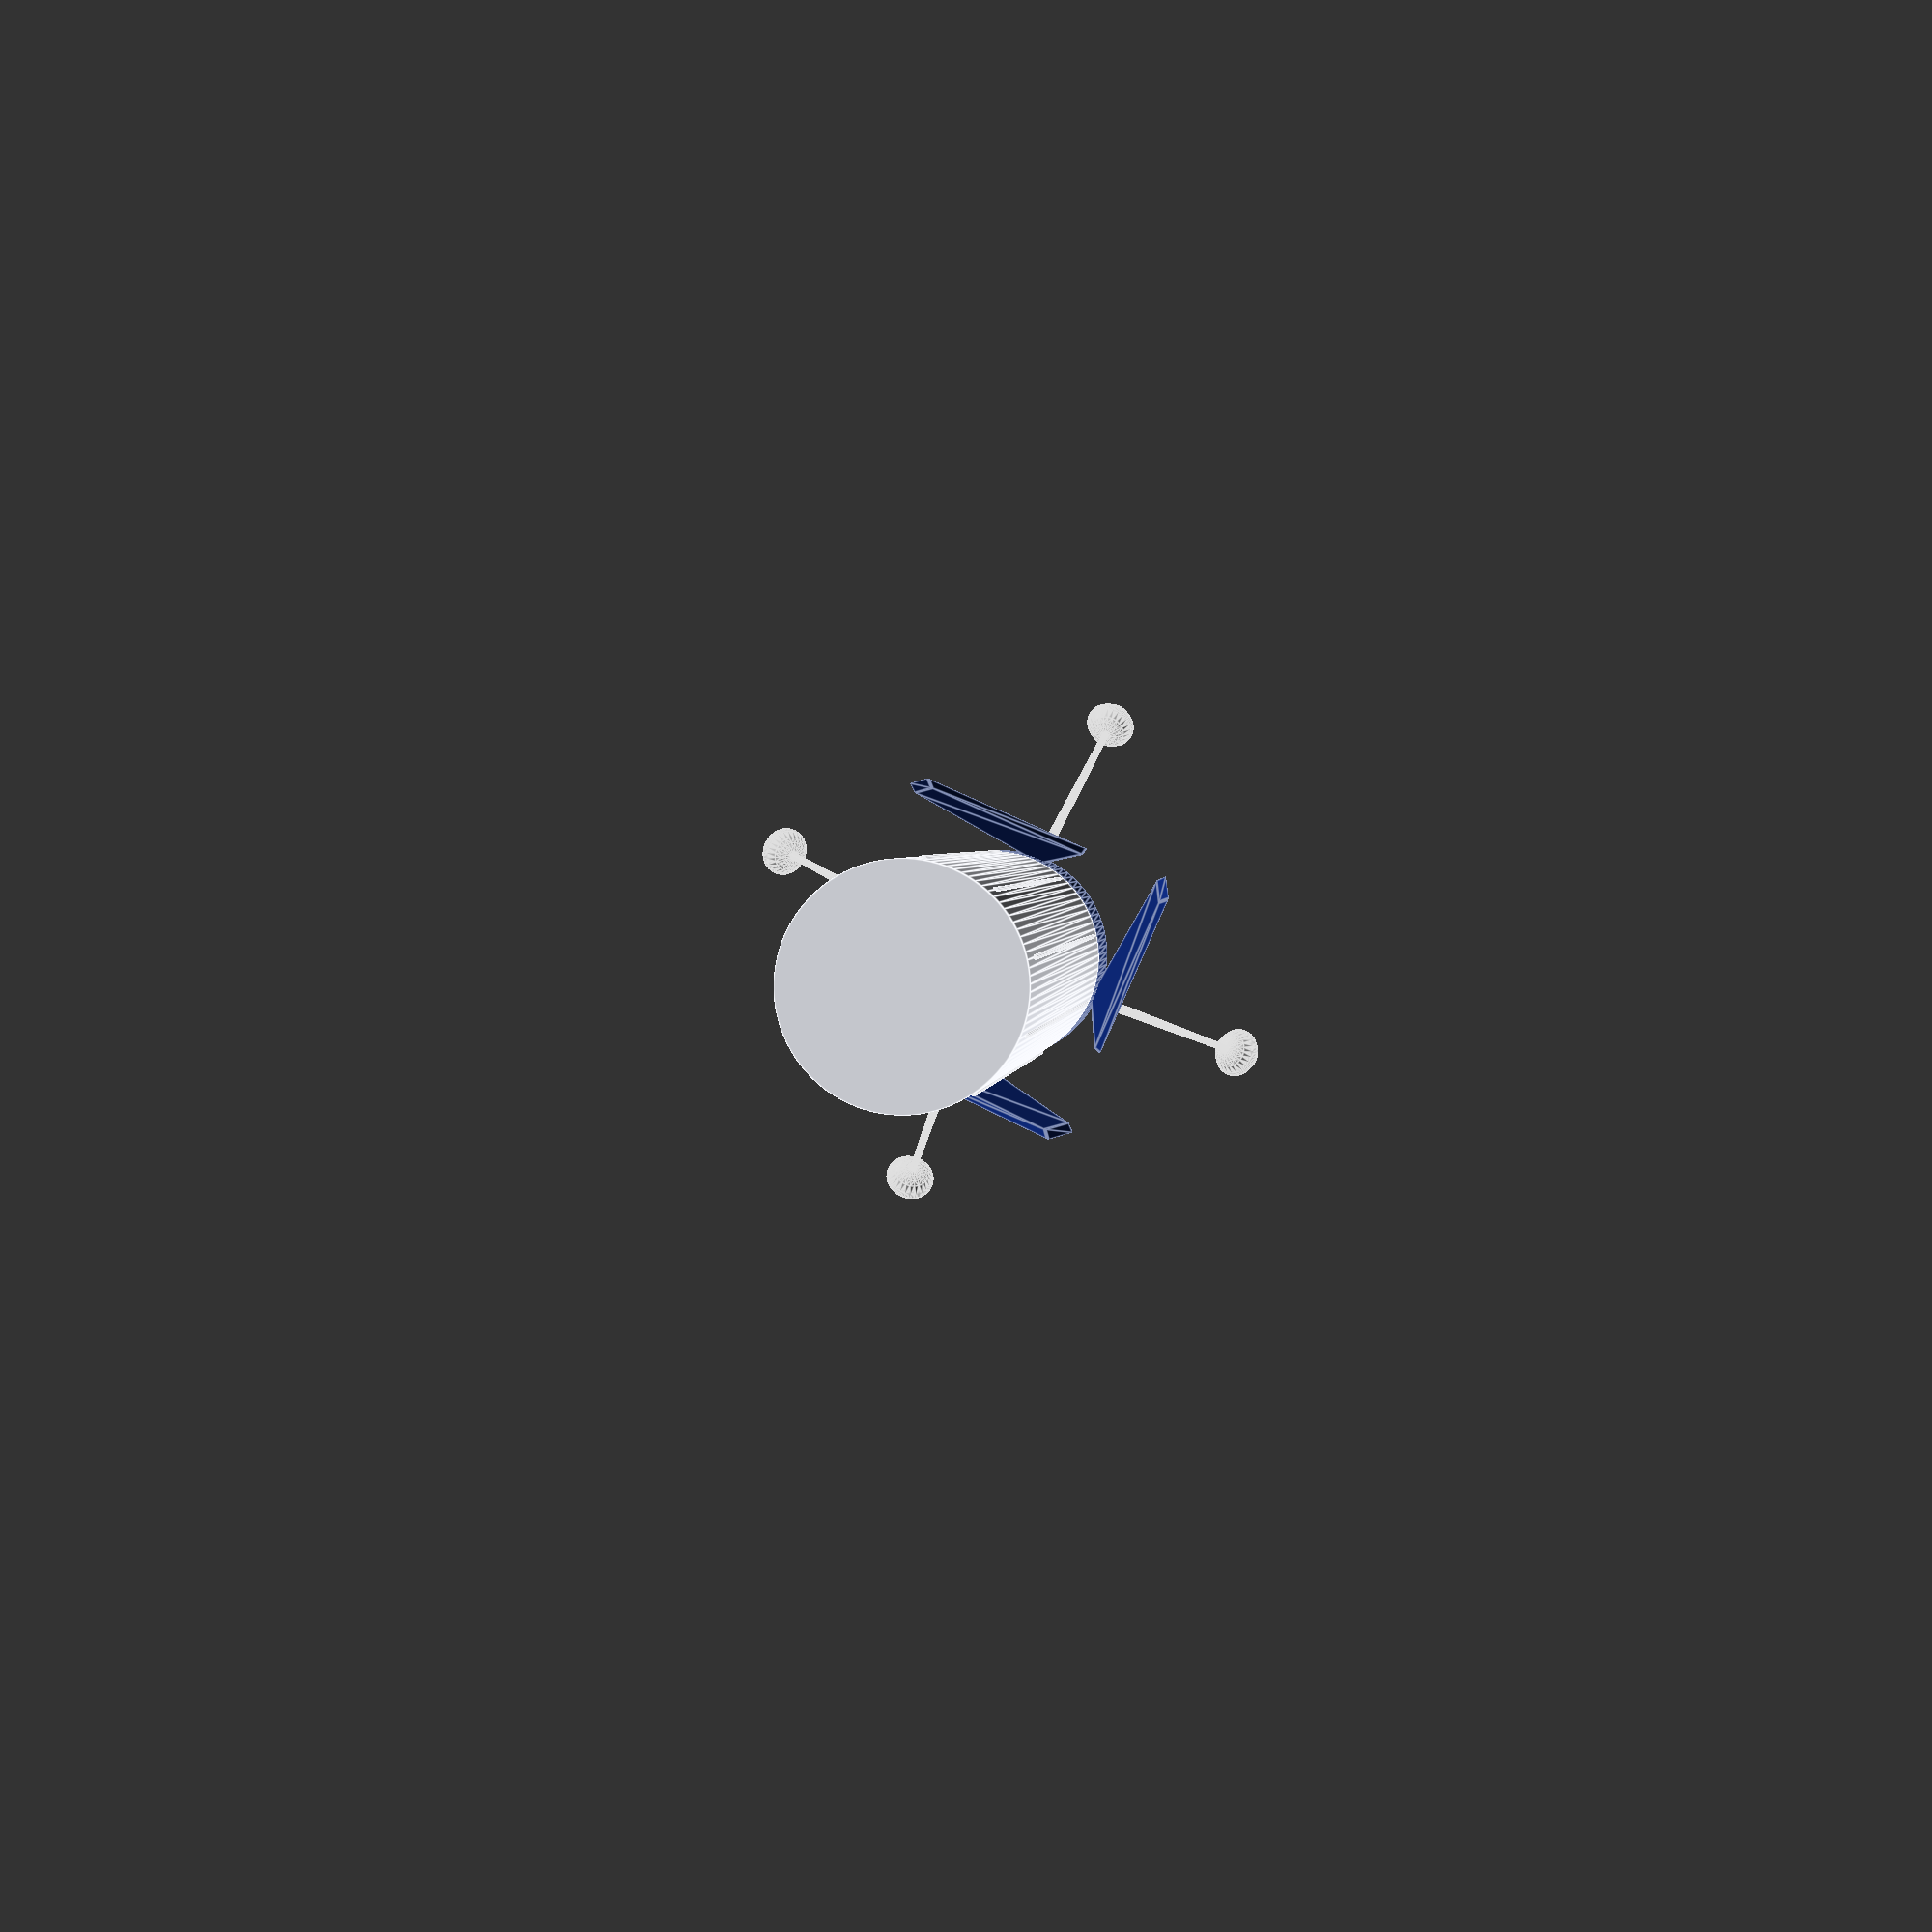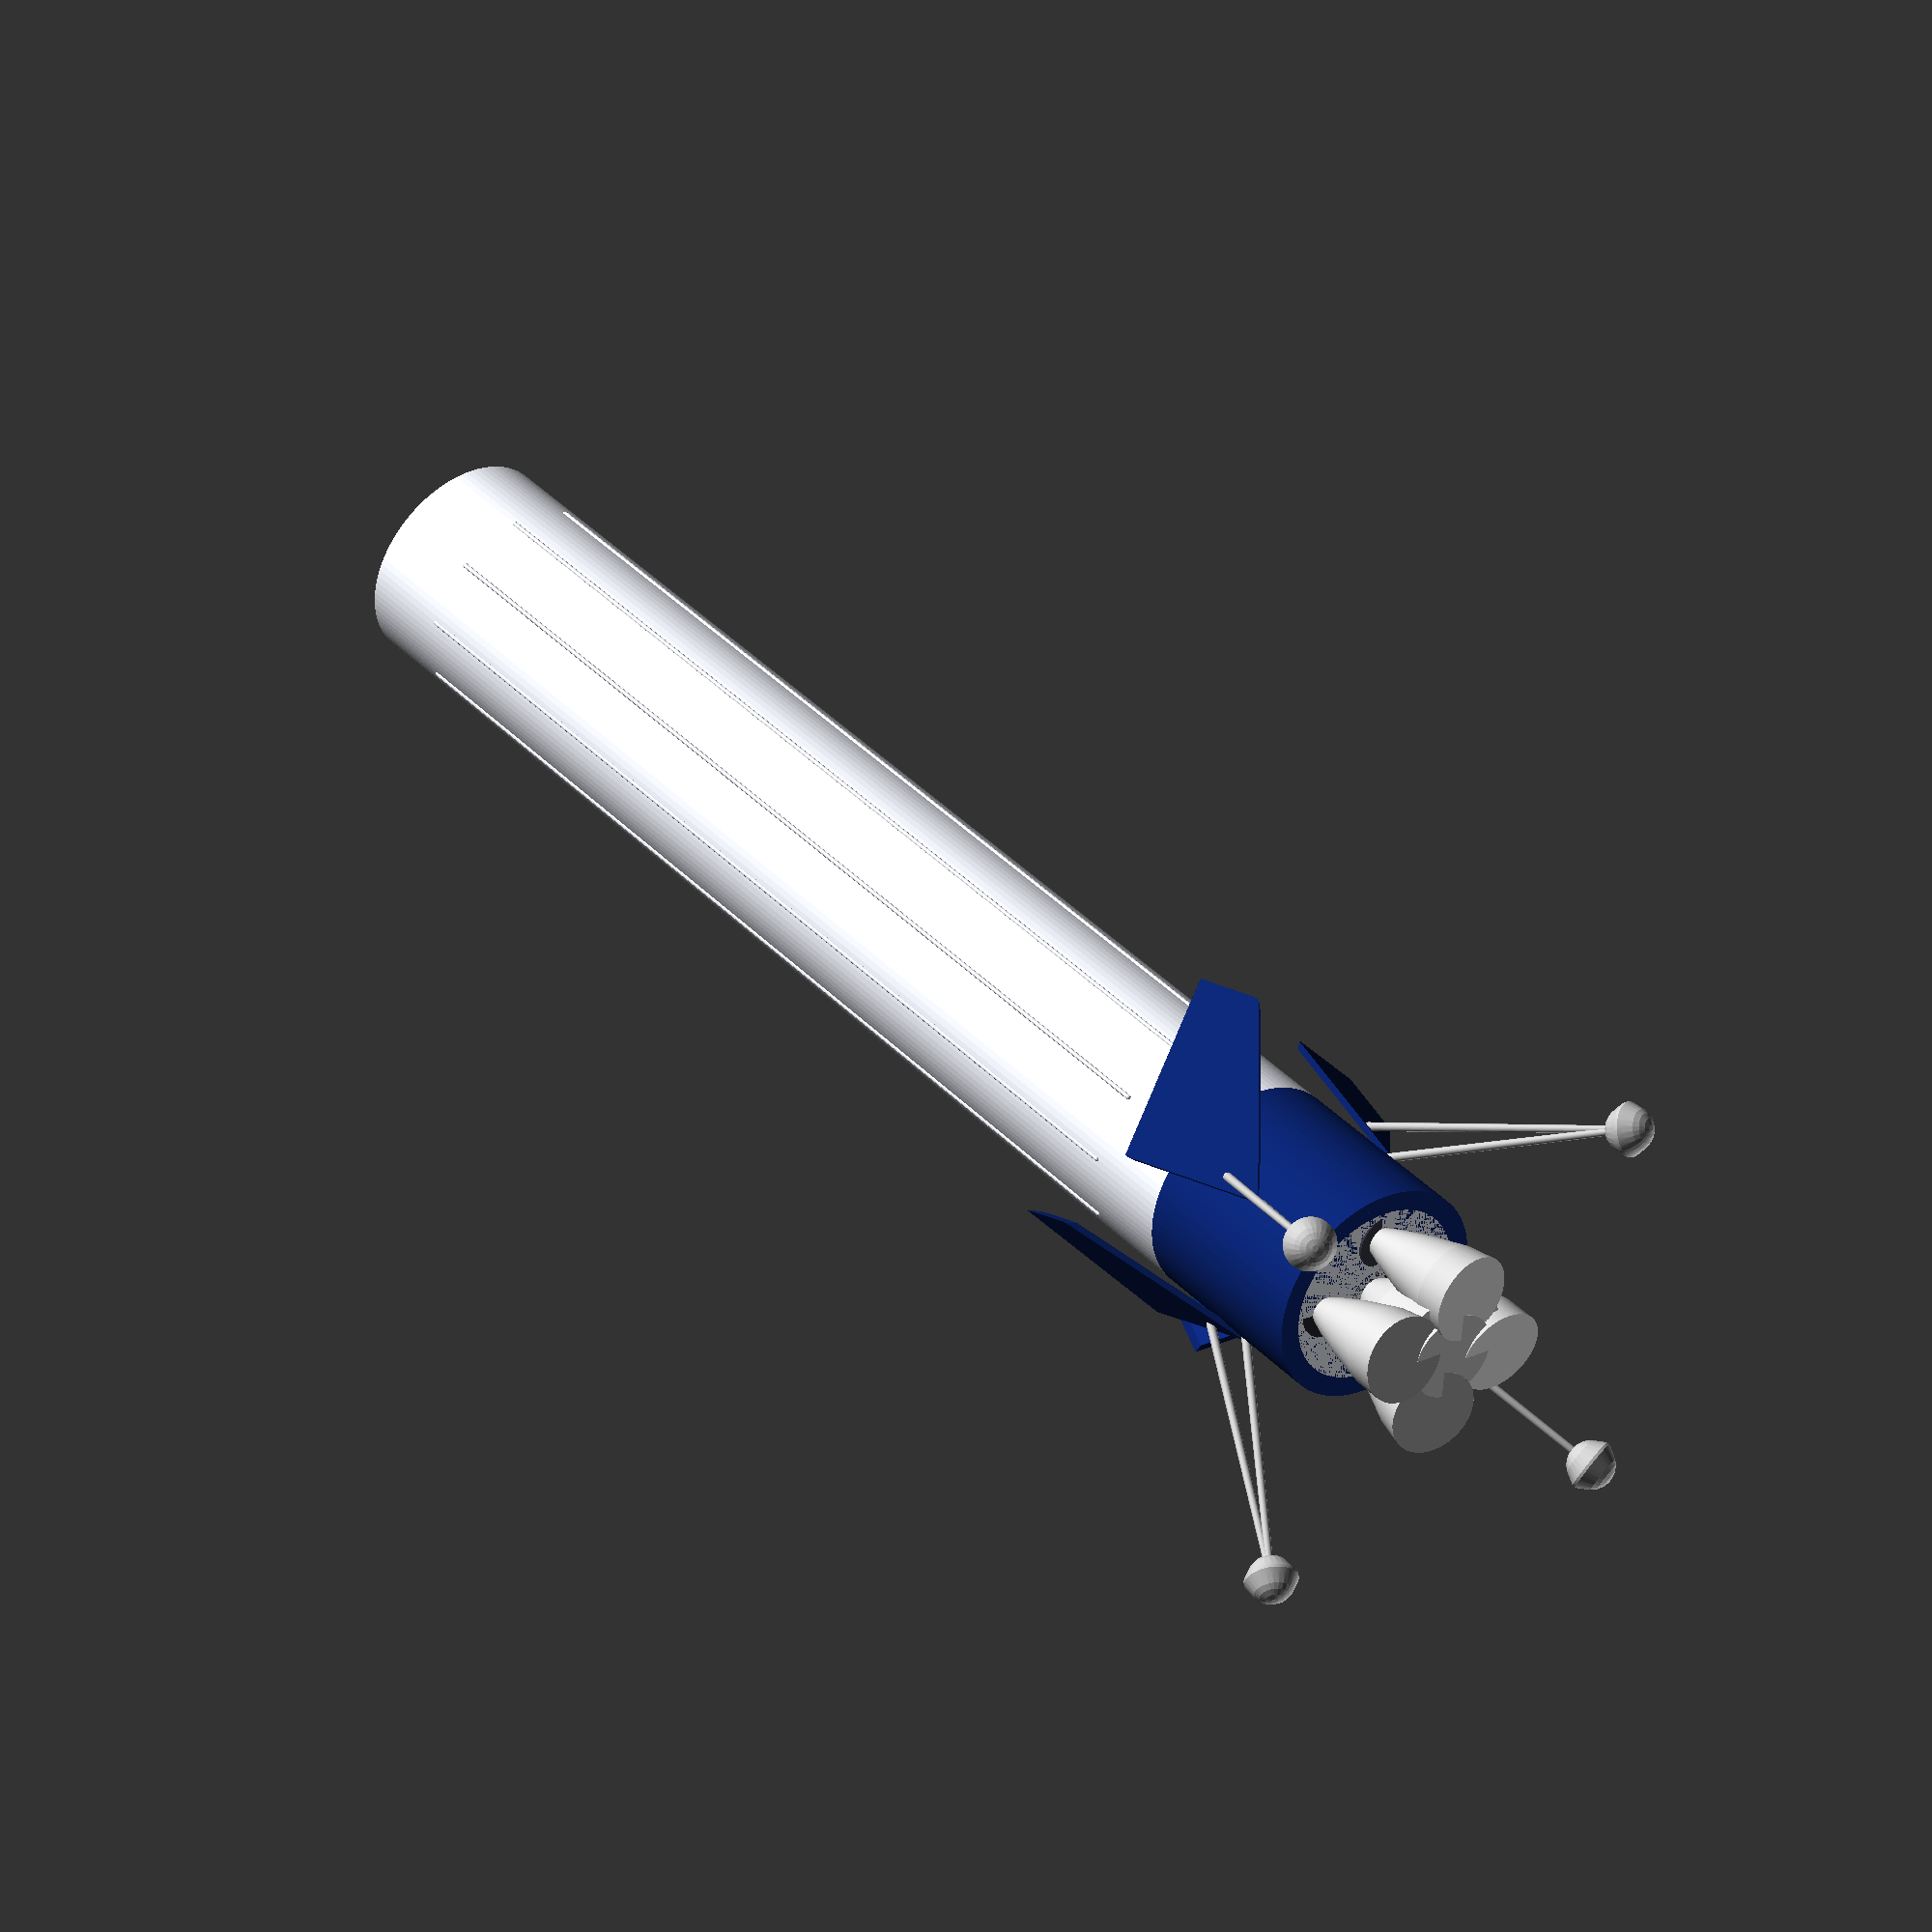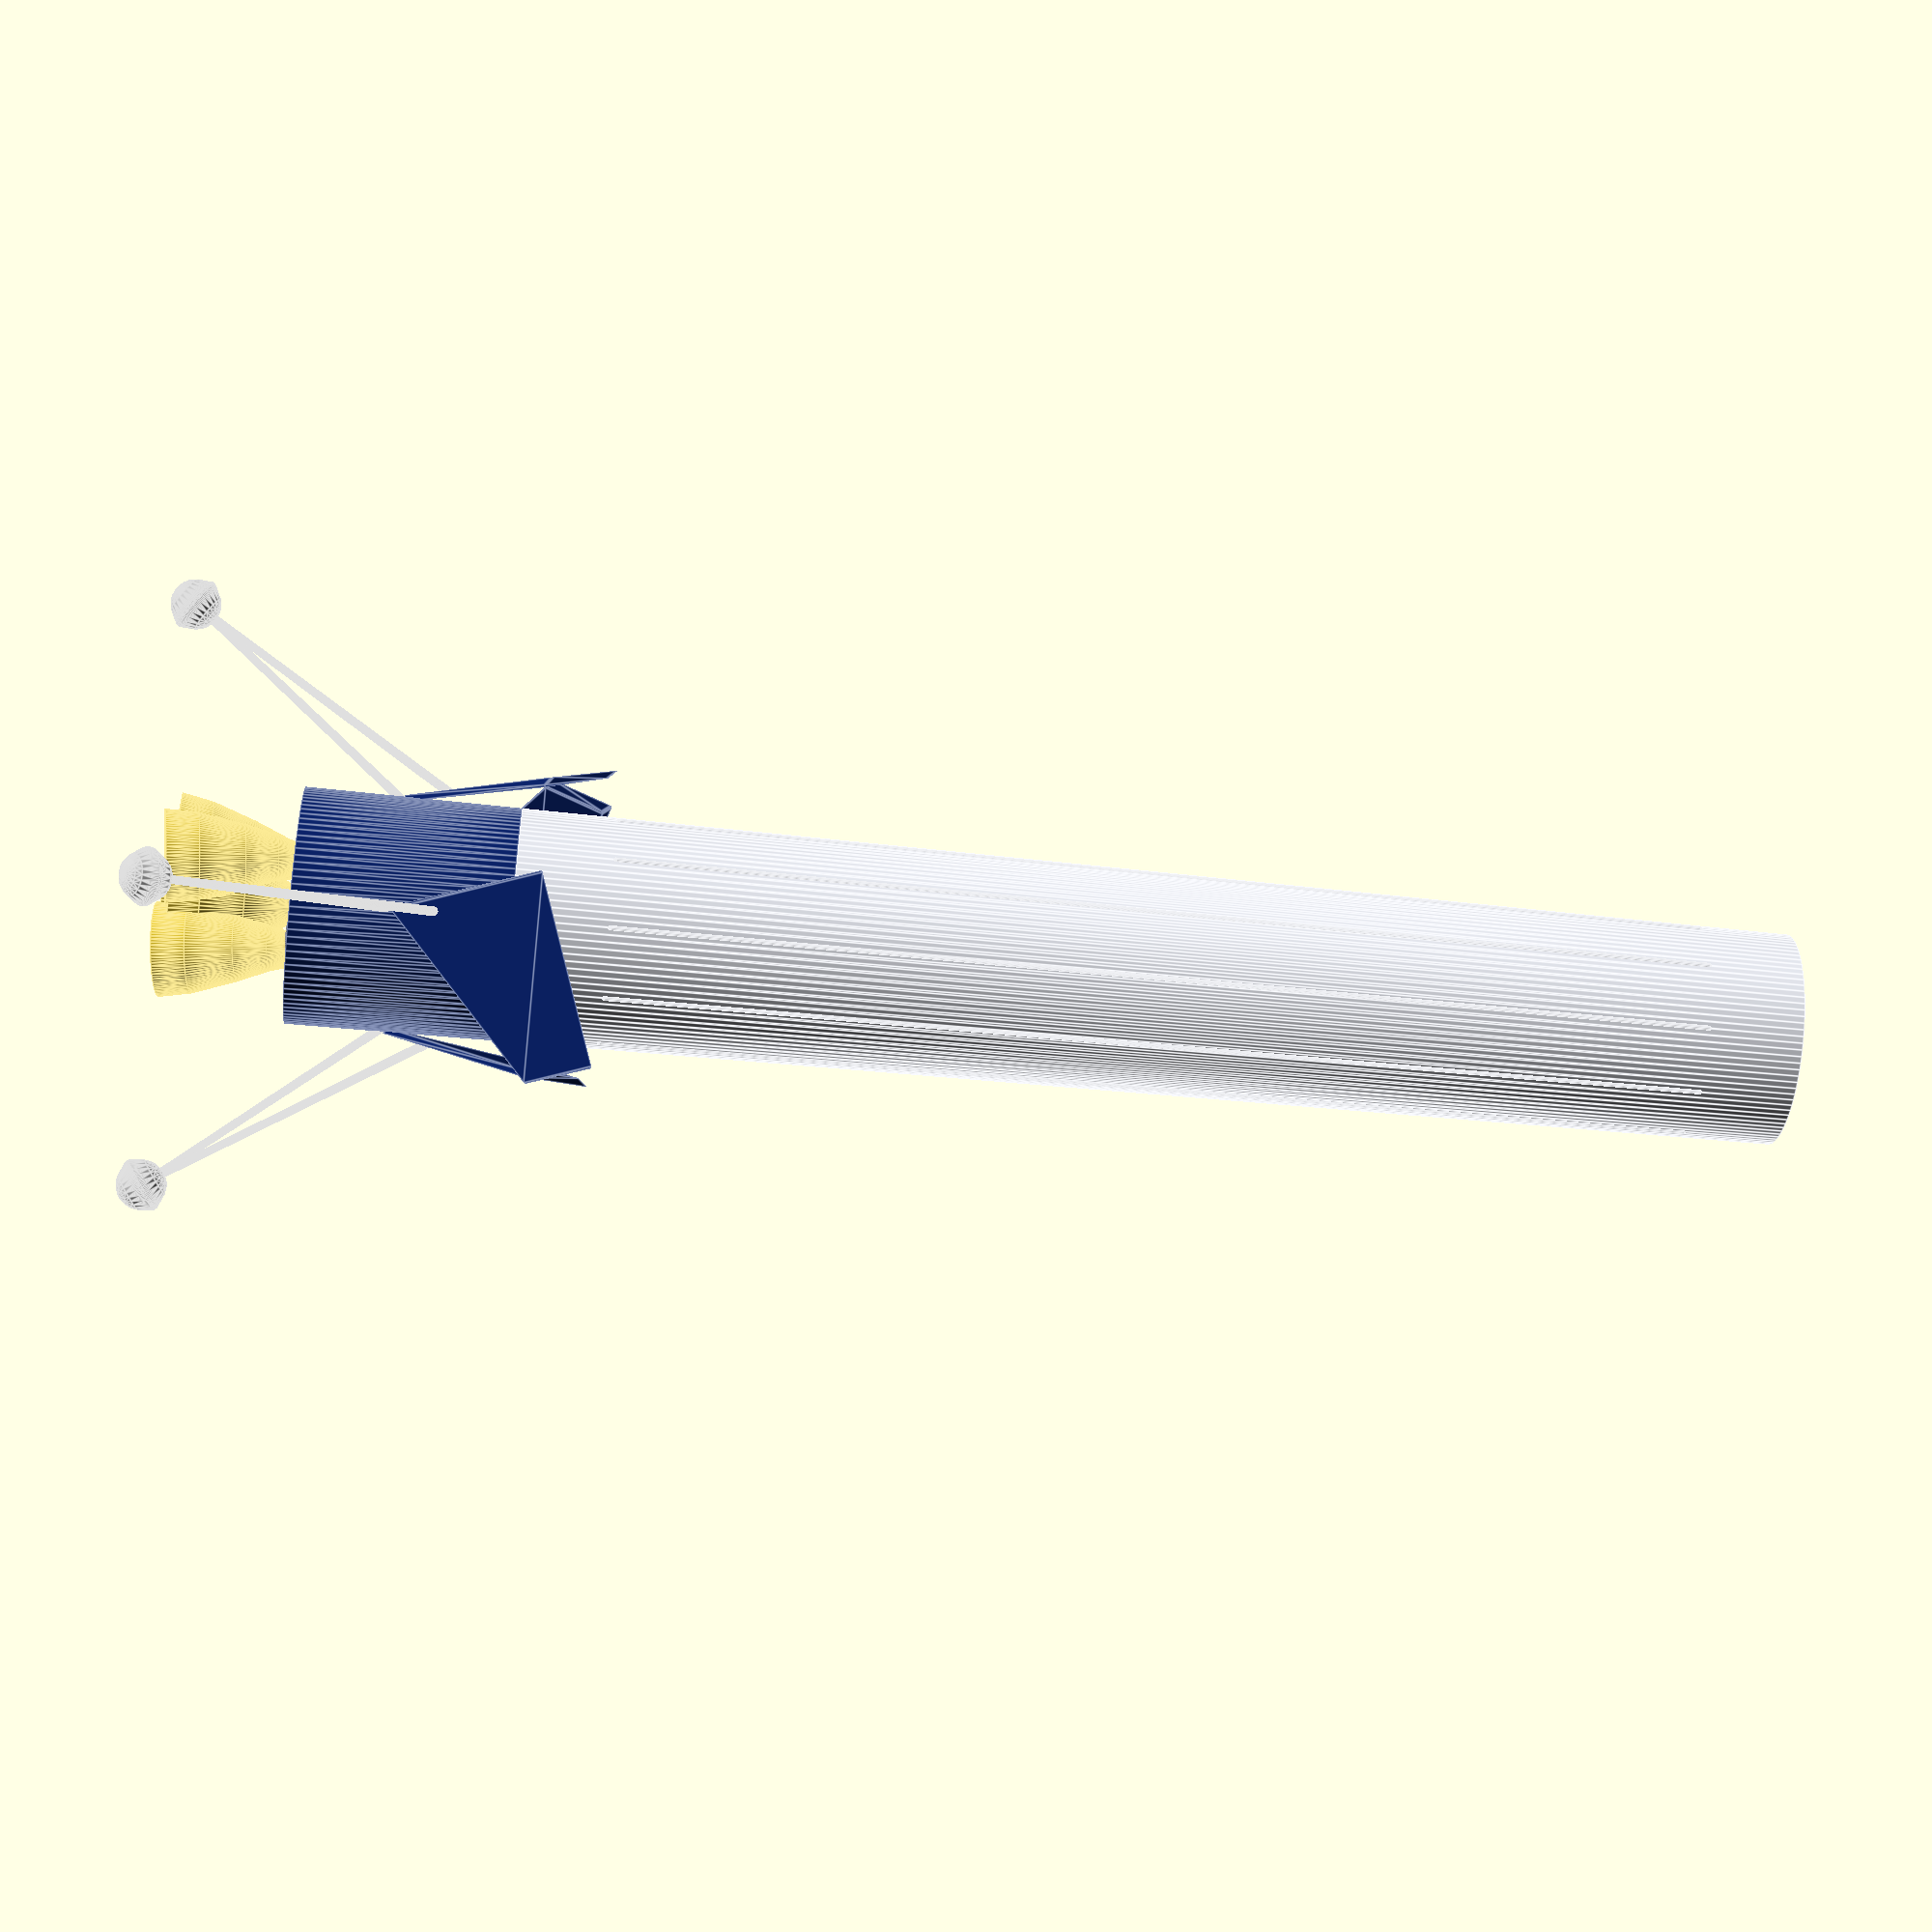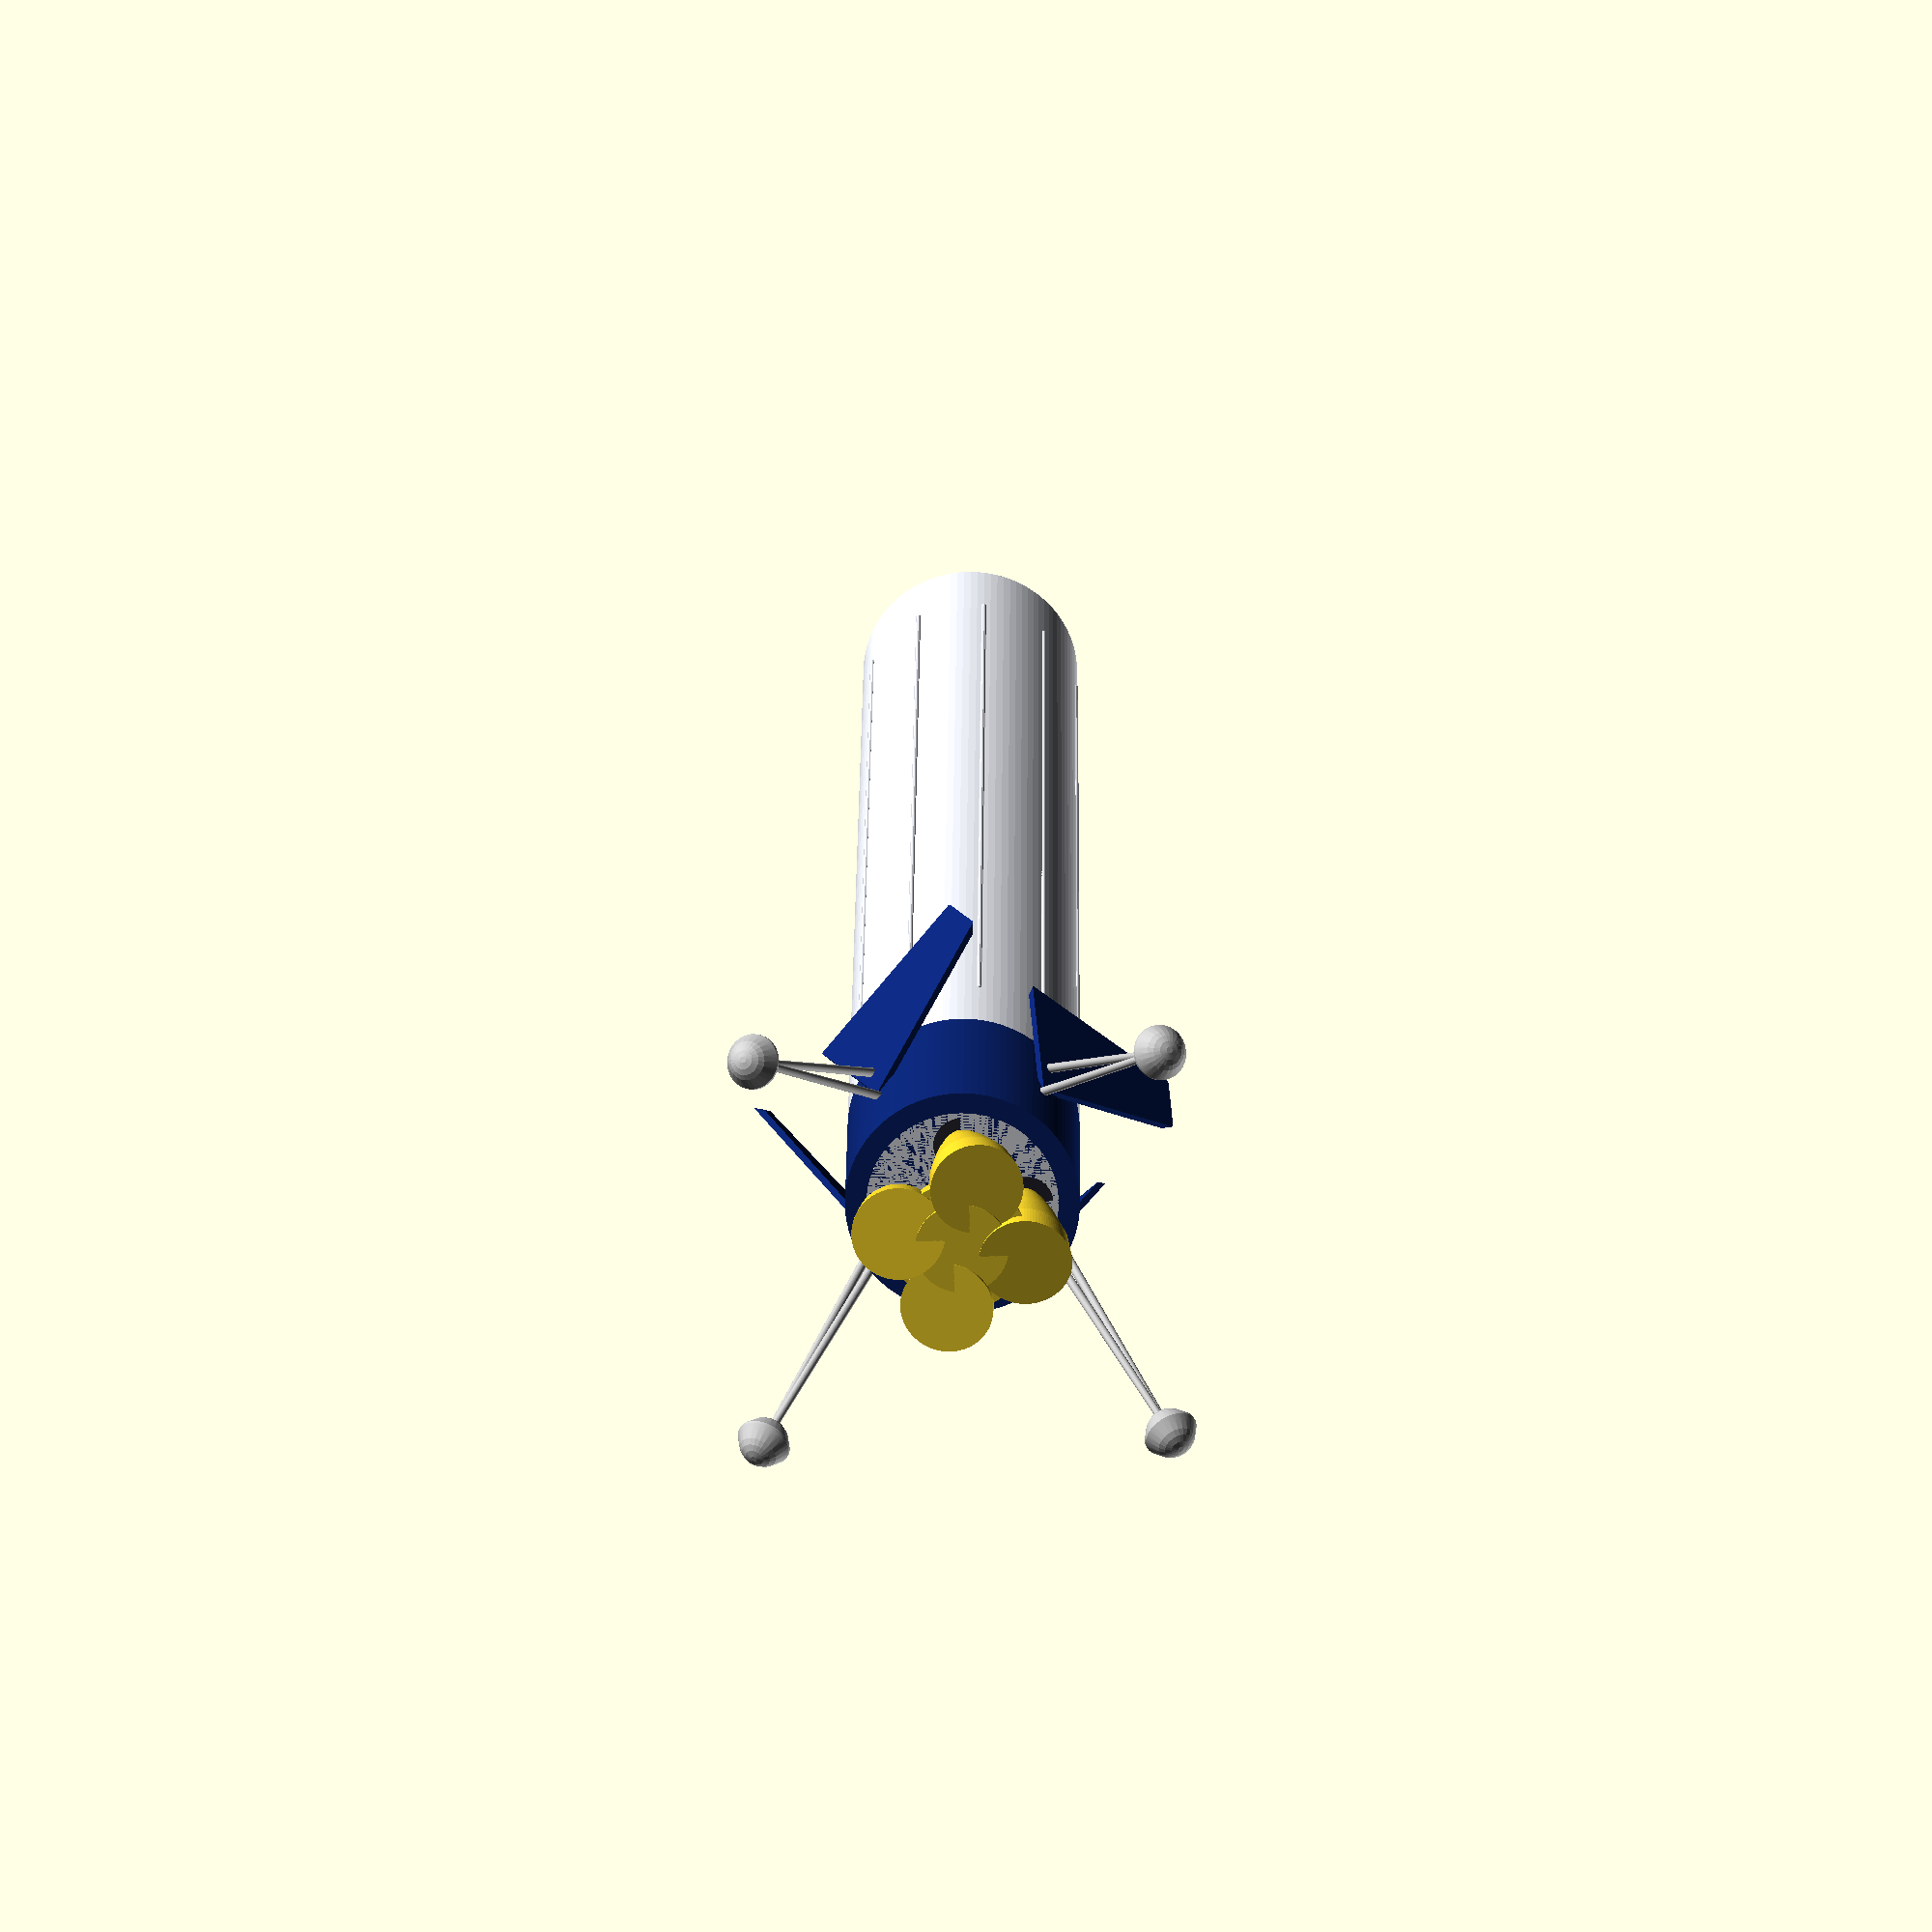
<openscad>
// Astraea Orbital Launch Vehicle - Polished Design
// Target Height: ~65m
// Overall Impression: Tall, slender, multi-stage rocket, smooth continuous curve with fillets and modern aesthetics.

// Global Settings
$fn = 100; // Increased smoothness for curves
fillet_radius_small = 0.05; // General small fillet for edges
fillet_radius_medium = 0.15; // For larger transitions
fillet_radius_large = 0.3; // For stage transitions (not heavily used, stage tapers suffice)

// --- Dimensions (all in meters) ---

// I. Nose Cone / Payload Fairing
fairing_height = 12;
fairing_base_diameter = 4.5;
fairing_base_radius = fairing_base_diameter / 2;
tip_sensor_radius = 0.1;
tip_sensor_height = 0.35; // Slightly taller for better proportion
tip_sensor_fillet = 0.05; 

// II. Upper Stage (Second Stage)
upper_stage_height = 10;
upper_stage_diameter = 4.5;
upper_stage_radius = upper_stage_diameter / 2;
rcs_pod_length = 0.9; // Slightly longer for sleeker look
rcs_pod_width = 0.55; 
rcs_pod_profile_radius = 0.22; // Radius for hull shape
rcs_nozzle_radius = 0.04; // Smaller, more refined
rcs_nozzle_length = 0.07;
rcs_nozzle_exit_flare_factor = 1.5; // Flare for nozzle exit
upper_stage_engine_nozzle_height = 2.8;
upper_stage_engine_nozzle_exit_radius = 1.6;
upper_stage_engine_nozzle_throat_radius = 0.4;
upper_stage_engine_nozzle_base_radius = 0.6; 
engine_cc_height_generic = 0.5; // Generic height for CC part
engine_cc_radius_generic = 0.5; // Generic radius for CC part

// III. Interstage Adapter
interstage_height = 2;
interstage_top_diameter = 4.5;    
interstage_bottom_diameter = 5; 
interstage_top_radius = interstage_top_diameter / 2;
interstage_bottom_radius = interstage_bottom_diameter / 2;
slit_rounding_radius = 0.04; 
interstage_slit_width = 0.05; // Width of the slit opening
interstage_slit_length = 0.6; // Length of the slit opening
interstage_slit_depth = 0.1;  // How deep the slit goes

// IV. First Stage (Booster)
first_stage_total_height = 35;
first_stage_top_diameter = 5;
first_stage_base_diameter = 5.5;
first_stage_top_radius = first_stage_top_diameter / 2;
first_stage_base_radius = first_stage_base_diameter / 2;

first_stage_blue_section_height = 5; 
first_stage_white_section_height = first_stage_total_height - first_stage_blue_section_height;
radius_at_blue_white_interface = first_stage_base_radius - (first_stage_base_radius - first_stage_top_radius) * (first_stage_blue_section_height / first_stage_total_height);

// Conduits/Raceways
conduit_radius = 0.06;
num_conduits = 10; // More, smaller conduits for subtlety
conduit_coverage_factor = 0.85; // How much of the stage height they cover

// Fins (First Stage)
fin_thickness = 0.15;
fin_root_chord = 3.5;
fin_tip_chord = 1.5;
fin_span = 4.5;
fin_sweep_angle_deg = 25;
fin_sweep_offset = fin_span * tan(fin_sweep_angle_deg);
fin_attachment_z_offset = 2; 
fin_edge_rounding = 0.05; // For leading/trailing/tip edges

// V. Propulsion System (First Stage Base)
fs_engine_cc_height = 1.0; 
fs_engine_nozzle_height = 3.0; // Nozzle itself, separate from CC height budget
fs_engine_cc_radius = 0.65;
fs_engine_throat_radius = 0.35;
fs_engine_exit_radius = 1.1; 
fs_engine_peripheral_offset = fs_engine_cc_radius + fs_engine_exit_radius * 0.75; 
fs_gimbal_joint_radius = 0.25;

// VI. Landing System (First Stage Base)
leg_strut_radius = 0.1; 
leg_main_strut_length = 7;
leg_deploy_angle_from_vertical = 35; 
leg_attachment_point_on_body_z = first_stage_blue_section_height * 0.6;
leg_foot_pad_radius = 0.65;
leg_foot_pad_height = 0.12; 
leg_foot_pad_rounding = 0.06;
leg_light_radius = 0.08;
leg_light_height = 0.04;
leg_a_frame_spread_angle = 12; // Angle between A-frame struts at body attachment

// Accent Lighting / Details
accent_groove_depth = 0.03;
accent_groove_width = 0.04;

// --- Colors ---
color_pearlescent_white = [0.96, 0.97, 1.0]; 
color_sapphire_blue = [0.05, 0.15, 0.45]; 
color_metallic_silver = "Silver";
color_dark_engine_metal = [0.2, 0.2, 0.25]; 
color_cyan_light = "Cyan";
color_engine_bell_interior = [0.5, 0.65, 0.8, 0.7]; // Slightly bluer, with alpha
color_led_strip_groove = color_pearlescent_white * 0.85; // Darker for groove

// --- Helper function for tapered radius ---
function get_radius_on_taper(z_abs, base_z, segment_h, r_bottom, r_top) = 
    (z_abs < base_z || z_abs > base_z + segment_h) ? -1 : // Out of bounds
    r_bottom + (r_top - r_bottom) * ((z_abs - base_z) / segment_h);


// --- Helper Modules ---

module refined_engine_nozzle(nozzle_h, throat_r, exit_r, color_ext, color_int) {
    // Nozzle Bell using hull() of multiple disks for a smooth curve
    hull() { // Outer Bell
        color(color_ext) {
            base_throat_thickness = throat_r * 0.1; // Thickness for hull base
            translate([0,0,0]) cylinder(h=base_throat_thickness, r=throat_r, center=true); // Throat (provide some thickness for hull)
            // Points along a somewhat exponential/parabolic curve
            translate([0,0, -nozzle_h*0.05]) cylinder(h=0.01, r=throat_r*1.15);
            translate([0,0, -nozzle_h*0.15]) cylinder(h=0.01, r=throat_r*1.5);
            translate([0,0, -nozzle_h*0.4])  cylinder(h=0.01, r=throat_r + (exit_r - throat_r)*0.55); 
            translate([0,0, -nozzle_h*0.75]) cylinder(h=0.01, r=throat_r + (exit_r - throat_r)*0.9);
            translate([0,0, -nozzle_h])      cylinder(h=0.01, r=exit_r); // Exit
        }
    }
    // Inner Bell Surface
    hull() {
        color(color_int) {
            local_throat_r = throat_r * 0.9; // Slightly smaller for wall thickness
            local_exit_r = exit_r * 0.95;
            translate([0,0,0]) cylinder(h=0.01, r=local_throat_r);
            translate([0,0, -nozzle_h*0.05]) cylinder(h=0.01, r=local_throat_r*1.15);
            translate([0,0, -nozzle_h*0.15]) cylinder(h=0.01, r=local_throat_r*1.5);
            translate([0,0, -nozzle_h*0.4])  cylinder(h=0.01, r=local_throat_r + (local_exit_r - local_throat_r)*0.55);
            translate([0,0, -nozzle_h*0.75]) cylinder(h=0.01, r=local_throat_r + (local_exit_r - local_throat_r)*0.9);
            translate([0,0, -nozzle_h*0.98]) cylinder(h=0.01, r=local_exit_r); // Slightly shorter inner surface
        }
    }
}

// --- Rocket Component Modules ---

// I. Nose Cone / Payload Fairing
module nose_cone_shape() { // Internal module for the main shape to allow differencing
    // Ogive shape - using hull for a smooth tangent ogive-like curve
    color(color_pearlescent_white) {
        hull() {
            cylinder(h = fairing_height * 0.01, r = fairing_base_radius); // Base disk
            cylinder(h = fairing_height * 0.4, r = fairing_base_radius * 0.95, center=false); // Control point for curve
            translate([0, 0, fairing_height - tip_sensor_height*0.6]) sphere(r = fairing_base_radius*0.005); // Sharp tip point before sensor
        }
    }
    // Tip sensor array housing - more integrated and sleek
    color(color_cyan_light) {
        translate([0, 0, fairing_height - tip_sensor_height / 2]) {
             hull() {
                cylinder(h=tip_sensor_height*0.7, r=tip_sensor_radius, center=true);
                translate([0,0,tip_sensor_height*0.35]) sphere(r=tip_sensor_radius); // Rounded top
                translate([0,0,-tip_sensor_height*0.35]) sphere(r=tip_sensor_radius*0.9); // Blended base
             }
        }
    }
}
module nose_cone() {
    difference() {
        nose_cone_shape();
        // Subtle clamshell seam grooves
        for (angle = [0, 180]) { 
            rotate([0,0,angle]) {
                // Tall, thin cuboid radially aligned to cut a groove.
                // Y-axis is depth into fairing, X-axis is width of groove, Z-axis is height.
                translate([0, fairing_base_radius - accent_groove_depth/2, fairing_height/2])
                     cube([accent_groove_width, accent_groove_depth, fairing_height*1.02], center=true);
            }
        }
    }
}


// II. Upper Stage (Second Stage)
module rcs_thruster_pod() {
    // Aerodynamically faired pod
    color(color_pearlescent_white) {
        hull() {
            // Base of the pod (wider part attached to rocket body)
            translate([0,0, -rcs_pod_length/2])
                rotate([90,0,0]) cylinder(h=rcs_pod_width, r=rcs_pod_profile_radius, center=true);
            // Tip of the pod (narrower)
            translate([0,0, rcs_pod_length/2]) 
                rotate([90,0,0]) cylinder(h=rcs_pod_width*0.6, r=rcs_pod_profile_radius*0.5, center=true);
        }
    }

    // Thruster Nozzles - small, conical
    color(color_dark_engine_metal) {
        // Three example thrusters
        positions = [
            [0, rcs_pod_profile_radius*0.7, rcs_pod_length*0.3],  // Side 1
            [0, -rcs_pod_profile_radius*0.7, rcs_pod_length*0.3], // Side 2
            [0, 0, rcs_pod_length*0.4] // Forward/Aft (adjust rotation)
        ];
        rotations = [
            [0,90,0],
            [0,-90,0],
            [90,0,0] // Example: Firing "forward" along pod length
        ];
        for(i = [0:len(positions)-1]){
            translate(positions[i]) rotate(rotations[i]) 
                cylinder(h=rcs_nozzle_length, r1=rcs_nozzle_radius, r2=rcs_nozzle_radius*rcs_nozzle_exit_flare_factor, $fn=16);
        }
    }
}

module upper_stage_engine() {
    // Combustion Chamber (simplified conical)
    color(color_dark_engine_metal) {
        cylinder(h = engine_cc_height_generic, r1 = upper_stage_engine_nozzle_base_radius, r2 = upper_stage_engine_nozzle_throat_radius);
    }
    // Nozzle (attached to CC base, extends downwards)
    translate([0,0,0]) // Nozzle throat aligns with CC base exit (r2)
        refined_engine_nozzle(
            nozzle_h = upper_stage_engine_nozzle_height,
            throat_r = upper_stage_engine_nozzle_throat_radius,
            exit_r = upper_stage_engine_nozzle_exit_radius,
            color_ext = color_dark_engine_metal,
            color_int = color_engine_bell_interior
        );
}

module upper_stage() {
    difference() {
        union() {
            // Main body
            color(color_pearlescent_white)
                cylinder(h = upper_stage_height, r = upper_stage_radius);

            // RCS Thruster Pods (4 radially) - faired into body
            rcs_pod_attach_height = upper_stage_height - rcs_pod_length * 0.7;
            rcs_radial_offset = upper_stage_radius - rcs_pod_profile_radius * 0.7; // Pod slightly embedded

            for (i = [0:3]) {
                rotate([0, 0, i * 90]) { // Radial placement
                    translate([rcs_radial_offset, 0, rcs_pod_attach_height]) {
                        // Pod length along rocket's Z-axis, width along X, thrusters orient accordingly
                        rotate([0, 0, 0]) // Pod oriented with its length along rocket Z
                           rcs_thruster_pod();
                    }
                }
            }
        }
        // Accent lighting grooves (example: two rings)
        for(z_offset_factor = [0.25, 0.75]) {
             translate([0,0, upper_stage_height * z_offset_factor]) 
                color(color_led_strip_groove) // Color the groove itself
                    rotate_extrude(convexity = 2) 
                        translate([upper_stage_radius - accent_groove_depth + 0.001, 0, 0]) // slightly inside surface
                            circle(r = accent_groove_width/2, $fn=24); // Cut a toroidal groove
        }
    }
    upper_stage_engine();
}

// III. Interstage Adapter
module interstage() {
    num_slits = 32; // Increased number for finer detail
    interstage_mid_height = interstage_height / 2;
    interstage_radius_at_mid = (interstage_top_radius + interstage_bottom_radius) / 2;
    
    difference() {
        color(color_sapphire_blue)
            cylinder(h = interstage_height, r1 = interstage_bottom_radius, r2 = interstage_top_radius);
        
        // Vents (slits with rounded ends, cut using minkowski)
        for (a = [0 : 360/num_slits : 359]) {
            rotate([0,0,a]) { // Position slit radially
                // Slit aligned with Z axis, X is radial depth, Y is circumferential width
                translate([interstage_radius_at_mid, 0, interstage_mid_height]) { // Center of slit on surface
                     minkowski() {
                        cube([interstage_slit_depth, interstage_slit_width - 2*slit_rounding_radius, interstage_slit_length - 2*slit_rounding_radius], center=true);
                        sphere(r=slit_rounding_radius, $fn=12);
                     }
                }
            }
        }
    }
}

// IV. First Stage (Booster)
module fin() {
    fin_points_raw = [
      [0,0], // root leading edge
      [fin_root_chord, 0], // root trailing edge
      [fin_sweep_offset + fin_tip_chord, fin_span], // tip trailing edge
      [fin_sweep_offset, fin_span]  // tip leading edge
    ];

    color(color_sapphire_blue) {
        linear_extrude(height = fin_thickness, center = true, convexity=4, scale = 0.95) { // Slight taper for sharper edges
            minkowski() {
                polygon(points = fin_points_raw);
                circle(r = fin_edge_rounding, $fn = 20); // Rounds corners & edges in 2D plane
            }
        }
    }
}

module first_stage_engine() { // Renamed from first_stage_engine_nozzle for clarity
    // Gimbal visual representation (sphere at top of CC)
    color(color_metallic_silver) 
        translate([0,0, fs_engine_cc_height + fs_gimbal_joint_radius*0.3]) 
            sphere(r=fs_gimbal_joint_radius, $fn=24);

    // Combustion Chamber (conical, as per original structure)
    color(color_dark_engine_metal) {
        cylinder(h = fs_engine_cc_height, r1 = fs_engine_cc_radius, r2 = fs_engine_throat_radius);
    }
    // Nozzle (attached to CC base, extends downwards)
    translate([0,0,0]) // Nozzle throat aligns with CC base exit (r2)
        refined_engine_nozzle(
            nozzle_h = fs_engine_nozzle_height,
            throat_r = fs_engine_throat_radius,
            exit_r = fs_engine_exit_radius,
            color_ext = color_dark_engine_metal,
            color_int = color_engine_bell_interior
        );
}

module first_stage_propulsion() {
    // Central Engine
    first_stage_engine();
    // Peripheral Engines (4)
    for (i = [0:3]) {
        rotate([0, 0, i * 90 + 45]) // Octaweb-like placement
            translate([fs_engine_peripheral_offset, 0, 0])
                rotate([7.5,0,0]) // Slight outward cant for peripheral engines
                    first_stage_engine();
    }
}

module landing_leg() {
    // Deployed A-frame leg. Rotated into position by parent module.
    // Struts are in leg's local YZ plane, Y is spread, -Z is down.
    body_attach_y_offset = leg_main_strut_length * sin(leg_a_frame_spread_angle) * 0.3; // Adjusted spread logic
    foot_converge_point_z = -leg_main_strut_length / cos(leg_a_frame_spread_angle);

    color(color_metallic_silver) {
        // Strut 1
        hull() {
            translate([0, body_attach_y_offset, 0]) sphere(r=leg_strut_radius*1.1); 
            translate([0, 0, foot_converge_point_z]) sphere(r=leg_strut_radius*0.9); 
        }
        // Strut 2
        hull() {
            translate([0, -body_attach_y_offset, 0]) sphere(r=leg_strut_radius*1.1); 
            translate([0, 0, foot_converge_point_z]) sphere(r=leg_strut_radius*0.9);
        }

        // Footpad (rounded puck shape)
        translate([0, 0, foot_converge_point_z - leg_foot_pad_height / 2]) {
            hull() { 
                cylinder(h = leg_foot_pad_height*0.6, r = leg_foot_pad_radius, center=true);
                sphere(r=leg_foot_pad_radius*0.9, $fn=24); // Rounds top/bottom
                translate([0,0,-leg_foot_pad_height*0.3]) cylinder(r=leg_foot_pad_radius*0.7, h=leg_foot_pad_height*0.4, center=true); // bottom contact plate visual
            }
            // Landing light
            color("White")
                translate([0,0,-leg_foot_pad_height*0.15]) 
                    cylinder(r=leg_light_radius, h=leg_light_height, center=true, $fn=16);
        }
    }
}


module first_stage() {
    base_z_white_section = first_stage_blue_section_height;
    height_white_section = first_stage_white_section_height;
    r_bottom_white_section = radius_at_blue_white_interface;
    r_top_white_section = first_stage_top_radius;

    difference() {
        union() {
            // Lower blue section
            color(color_sapphire_blue)
                cylinder(h = first_stage_blue_section_height, r1 = first_stage_base_radius, r2 = radius_at_blue_white_interface);

            // Upper white section
            translate([0, 0, first_stage_blue_section_height])
                color(color_pearlescent_white)
                    cylinder(h = first_stage_white_section_height, r1 = radius_at_blue_white_interface, r2 = first_stage_top_radius);

            // Longitudinal Conduits/Ridges (on white section)
            conduit_actual_length = height_white_section * conduit_coverage_factor;
            conduit_z_start_abs = base_z_white_section + height_white_section * (1-conduit_coverage_factor)/2;
            
            for (i = [0 : num_conduits-1]) {
                angle = i * 360/num_conduits;
                color(color_pearlescent_white*0.92) // Slightly off-white
                hull(){
                    // Start point of conduit on surface
                    r_s = get_radius_on_taper(conduit_z_start_abs, base_z_white_section, height_white_section, r_bottom_white_section, r_top_white_section);
                    rotate([0,0,angle]) translate([r_s, 0, conduit_z_start_abs]) sphere(r=conduit_radius, $fn=12);
                    
                    // End point of conduit on surface
                    r_e = get_radius_on_taper(conduit_z_start_abs + conduit_actual_length, base_z_white_section, height_white_section, r_bottom_white_section, r_top_white_section);
                    rotate([0,0,angle]) translate([r_e, 0, conduit_z_start_abs + conduit_actual_length]) sphere(r=conduit_radius, $fn=12);
                }
            }
        }
        // Accent lighting groove (example: near top of blue section)
        groove_z = first_stage_blue_section_height * 0.95;
        groove_r = get_radius_on_taper(groove_z, 0, first_stage_blue_section_height, first_stage_base_radius, radius_at_blue_white_interface);

        translate([0,0, groove_z])
            color(color_led_strip_groove)
                rotate_extrude(convexity = 2)
                    translate([groove_r - accent_groove_depth + 0.001, 0, 0])
                        circle(r = accent_groove_width/2, $fn=24); 
    }

    // Stabilizing Fins (4 radially) - Deployed
    fin_deploy_angle_out = 12; // More pronounced deployment
    fin_deploy_angle_down = 18;
    fin_attach_radius_actual = get_radius_on_taper(fin_attachment_z_offset, 0, first_stage_blue_section_height, first_stage_base_radius, radius_at_blue_white_interface) * 0.99;

    for (i = [0:3]) {
        rotate([0, 0, i * 90]) { // Radial placement
             // Attachment point logic needs to consider fin span and angles for visual centering
            translate([fin_attach_radius_actual, 0, fin_attachment_z_offset + fin_root_chord*0.3*sin(fin_deploy_angle_down)]) {
                 rotate([fin_deploy_angle_down, 0, 0]) // Downward tilt
                    rotate([0, -90+fin_deploy_angle_out, 0]) // Orient fin vertically then tilt outwards
                         fin();
            }
        }
    }
    
    // Landing Legs (4 radially)
    leg_attach_z_abs = leg_attachment_point_on_body_z;
    leg_attach_radius_actual = get_radius_on_taper(leg_attach_z_abs, 0, first_stage_blue_section_height, first_stage_base_radius, radius_at_blue_white_interface) * 0.95;
    
    for (i = [0:3]) {
        rotate([0,0, i*90]) { // Radial placement
            translate([leg_attach_radius_actual, 0, leg_attach_z_abs]) {
                 rotate([0,0,-90]) // Align leg's deployment axis (its local X) radially outward
                    rotate([leg_deploy_angle_from_vertical, 0, 0]) // Deploy (tilt leg's local Z downwards/outwards)
                        landing_leg();
            }
        }
    }

    first_stage_propulsion();
}


// --- Rocket Assembly ---
module astraea_rocket() {
    current_z = 0;

    // 1. First Stage (base at Z=0, engines extend below)
    first_stage();
    current_z = current_z + first_stage_total_height;

    // 2. Interstage Adapter
    translate([0, 0, current_z])
        interstage();
    current_z = current_z + interstage_height;

    // 3. Upper Stage
    translate([0, 0, current_z])
        upper_stage();
    current_z = current_z + upper_stage_height;
    
    // 4. Nose Cone / Payload Fairing
    translate([0, 0, current_z])
        nose_cone();
}

// Render the rocket
astraea_rocket();

// Total height calculation (approximate, from engine bells to nose tip):
total_rocket_body_height = first_stage_total_height + interstage_height + upper_stage_height + fairing_height;
// fs_engine_total_height = fs_engine_cc_height + fs_engine_nozzle_height (approx)
approx_total_vehicle_height = total_rocket_body_height + fs_engine_nozzle_height; // Since CC is somewhat inside/at base of stage
echo("Approximate total component height (body stack):", total_rocket_body_height, "m");
echo("Approximate total vehicle height (tip to engine exit):", approx_total_vehicle_height, "m");


</openscad>
<views>
elev=358.8 azim=23.9 roll=3.7 proj=p view=edges
elev=321.7 azim=308.1 roll=142.3 proj=o view=solid
elev=226.7 azim=135.9 roll=277.1 proj=p view=edges
elev=159.2 azim=226.5 roll=359.7 proj=o view=solid
</views>
